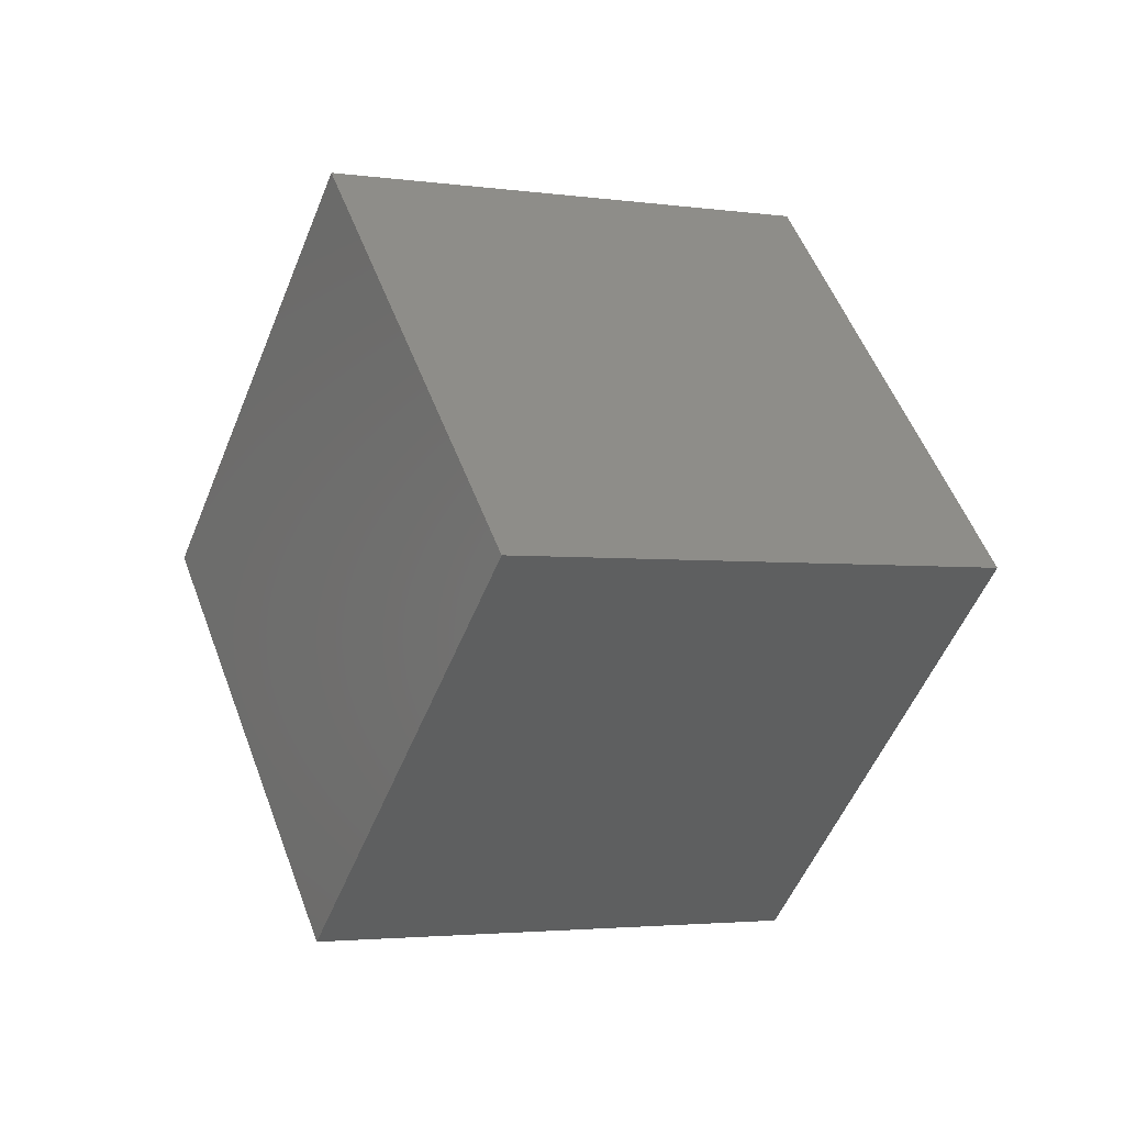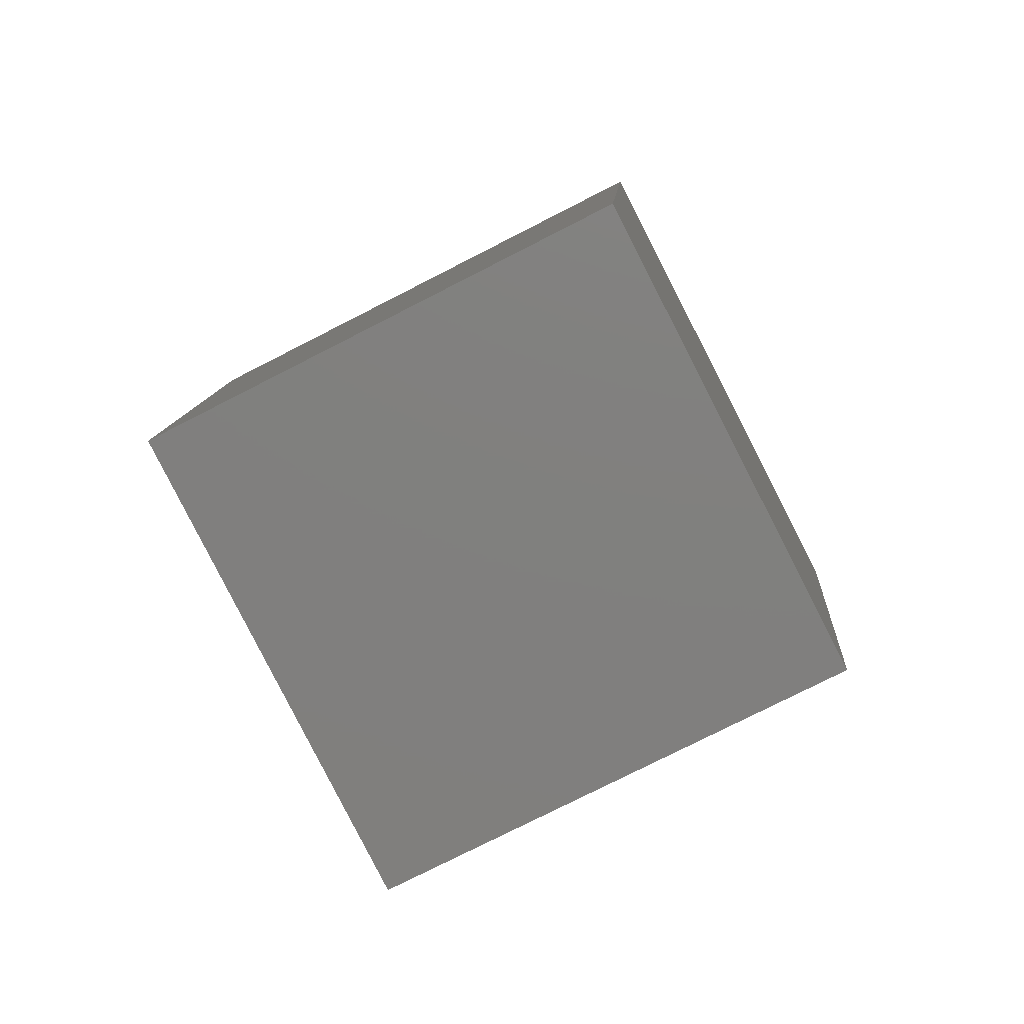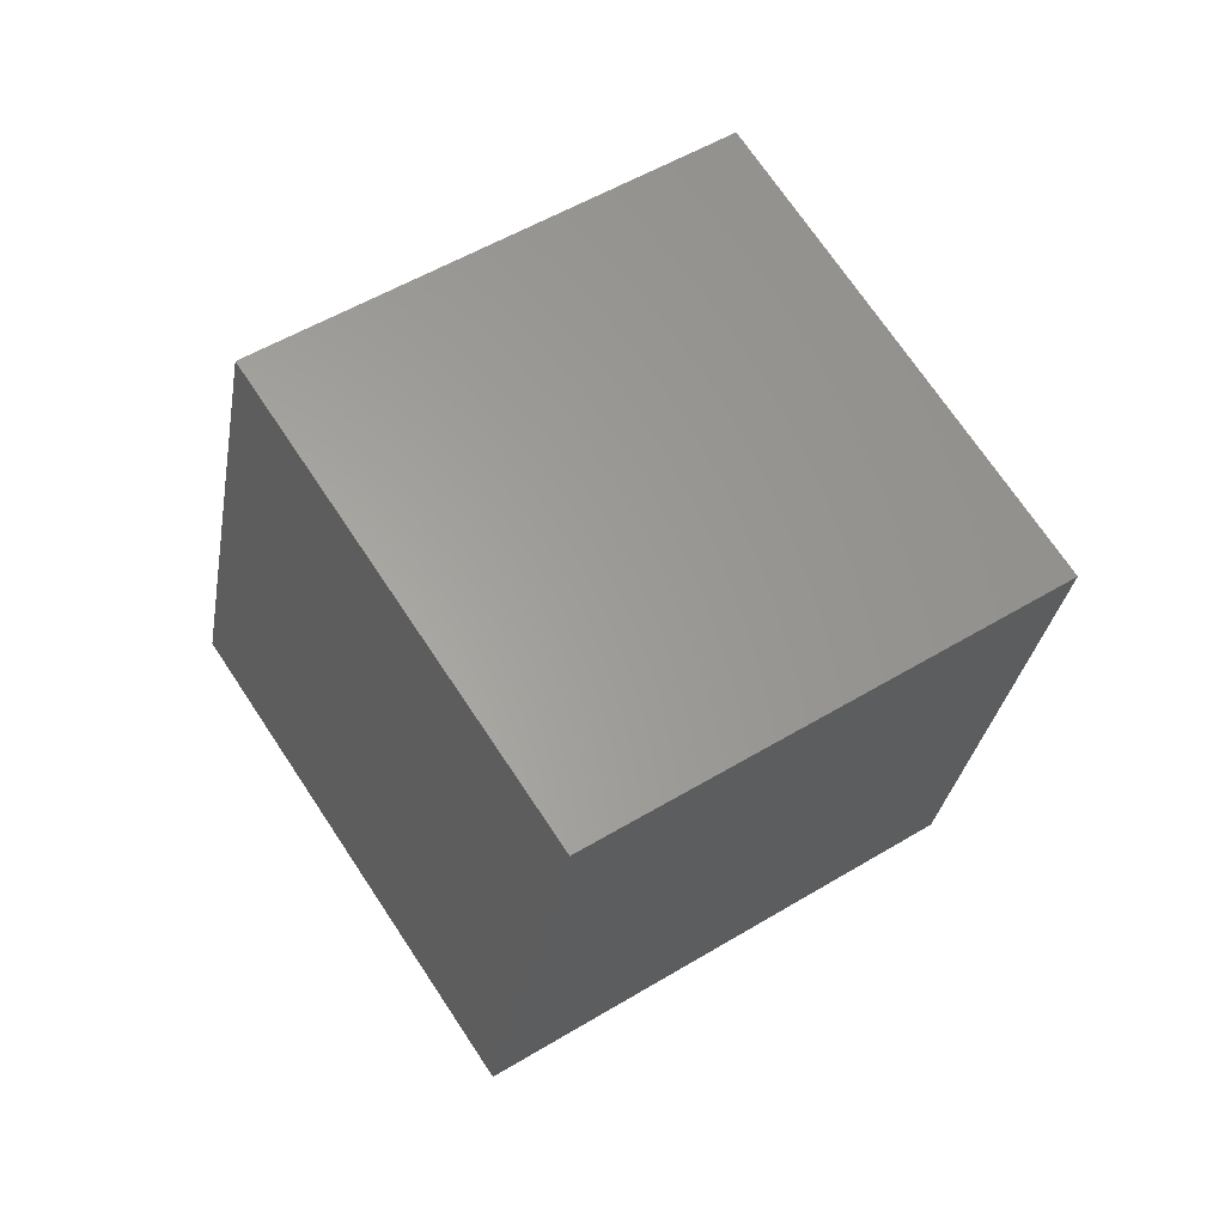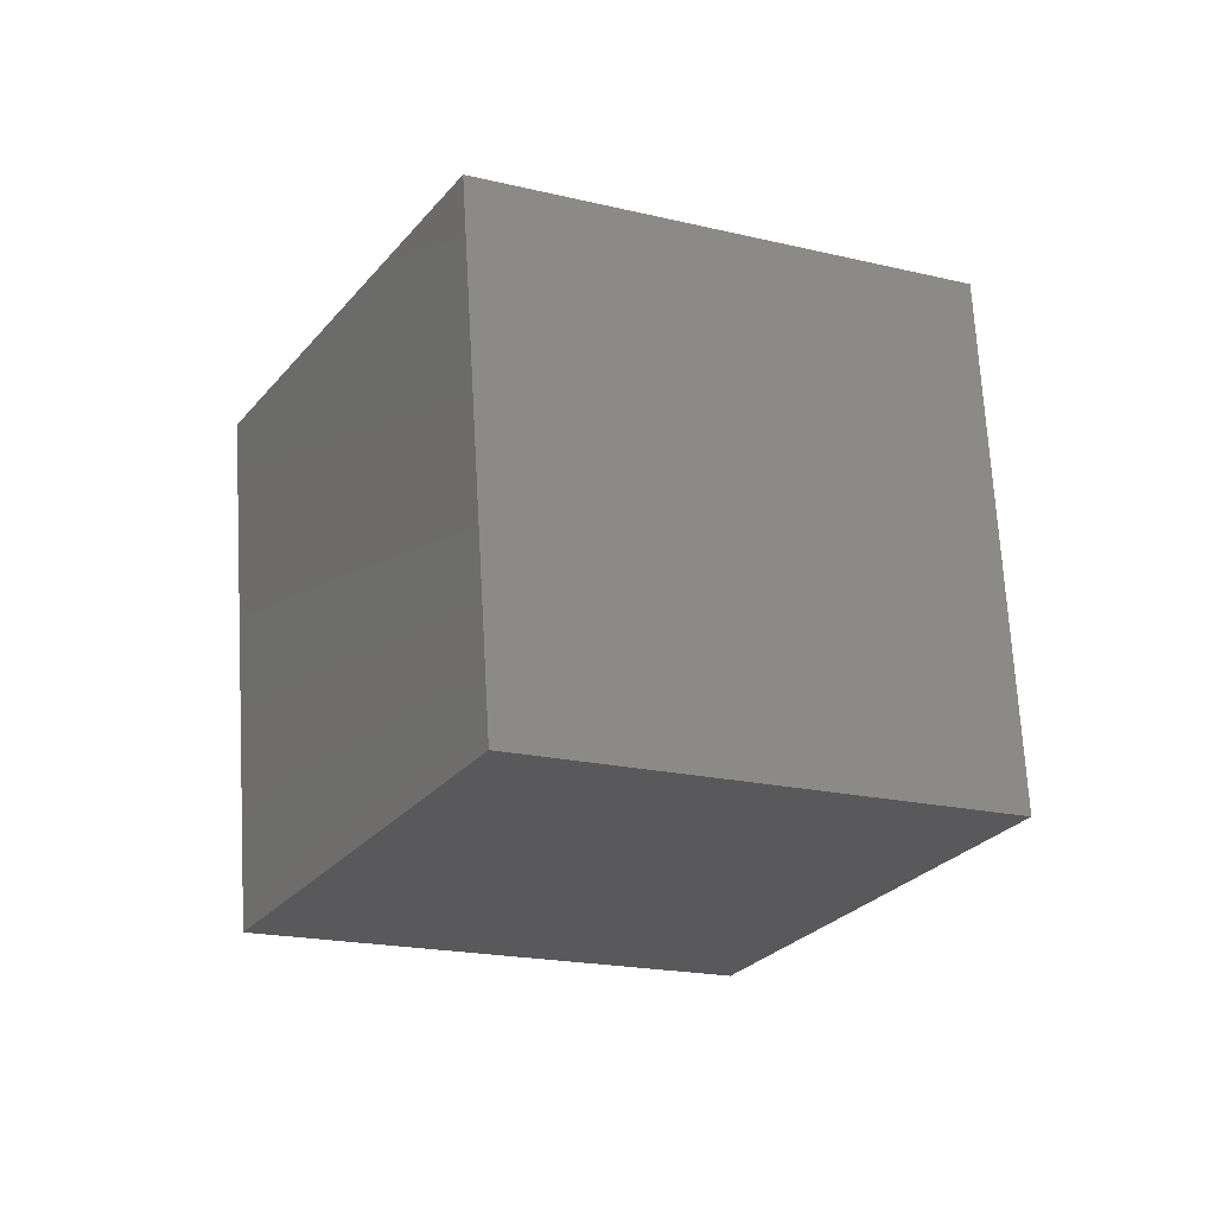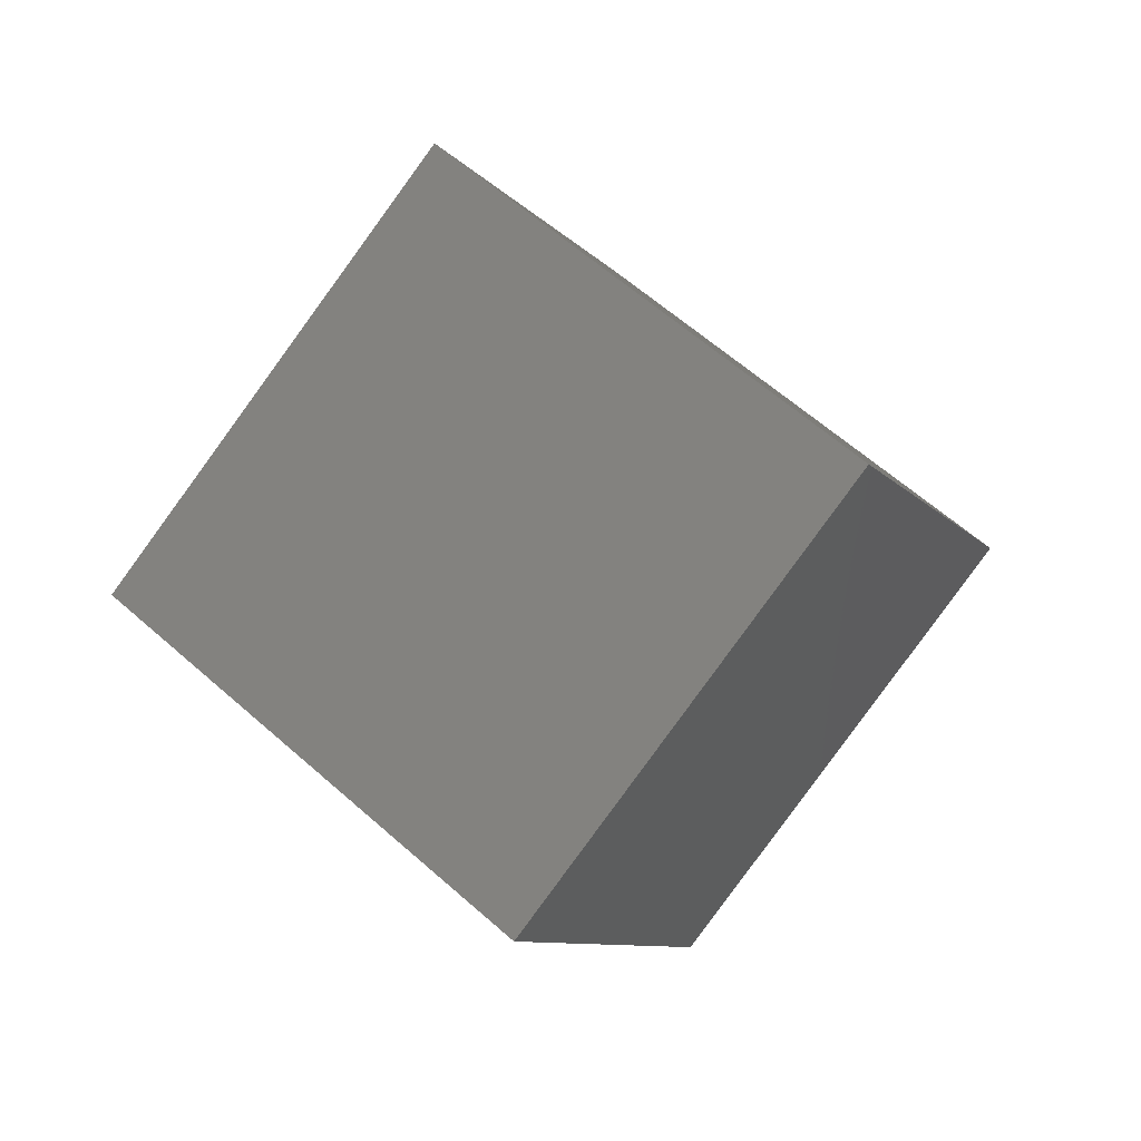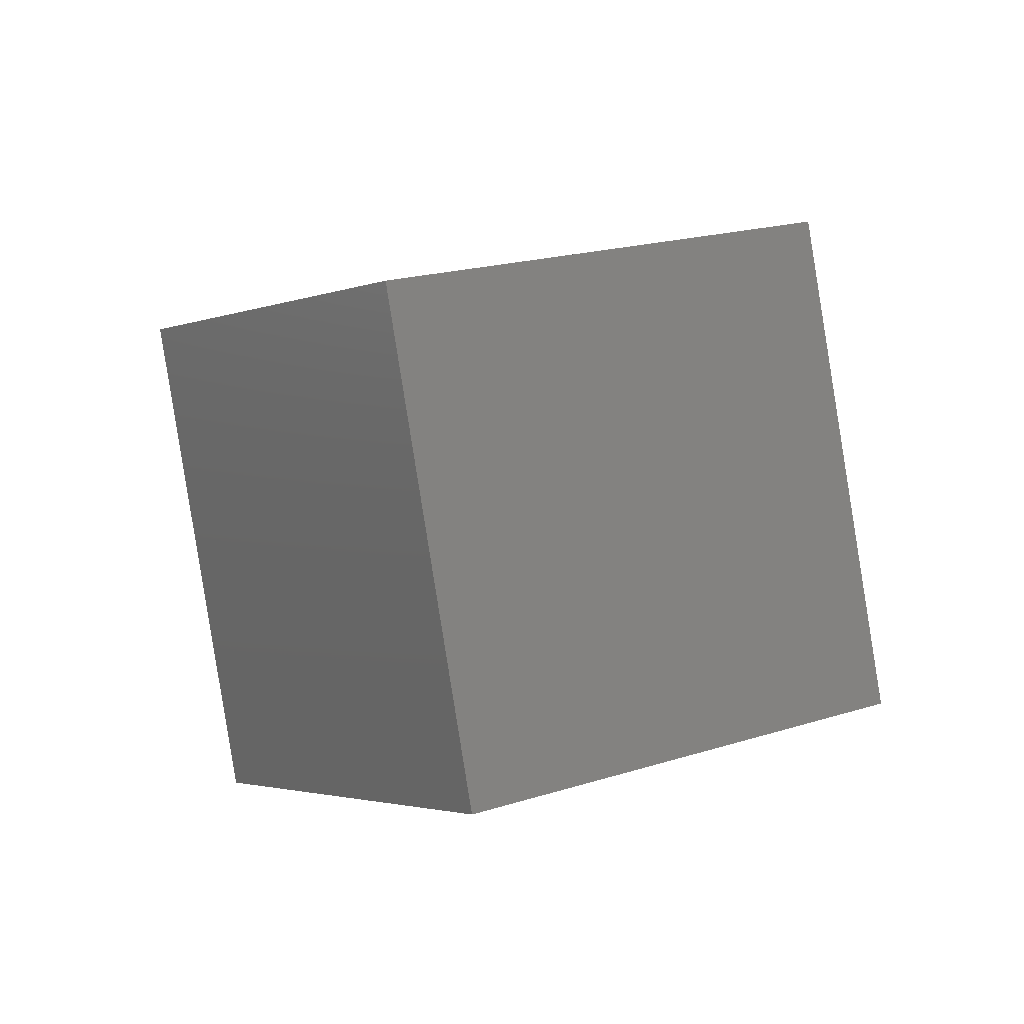
<metadata>
{"format":"stl","ext":"stl","renderer":"f3d","projection":"perspective","resolution":1024,"background":"white","views":[{"elev":75.1,"azim":-163.9,"up":"+Y"},{"elev":37.7,"azim":116.4,"up":"+Y"},{"elev":0.3,"azim":103.0,"up":"+Y"},{"elev":30.4,"azim":9.9,"up":"+Z"},{"elev":-57.9,"azim":-98.8,"up":"+Z"},{"elev":56.0,"azim":2.6,"up":"+Z"}]}
</metadata>
<code>
# stl→obj: 8 verts, 12 faces
v -9.621 -2.566 34.98
v 32.65 -15.31 -4.75
v 24.56 17.17 20.62
v -1.53 -35.05 9.615
v -32.65 15.31 4.75
v 9.621 2.566 -34.98
v -24.56 -17.17 -20.62
v 1.53 35.05 -9.615
f 1 2 3
f 2 1 4
f 5 6 7
f 6 5 8
f 6 4 7
f 4 6 2
f 2 8 3
f 8 2 6
f 8 1 3
f 1 8 5
f 4 5 7
f 5 4 1

</code>
